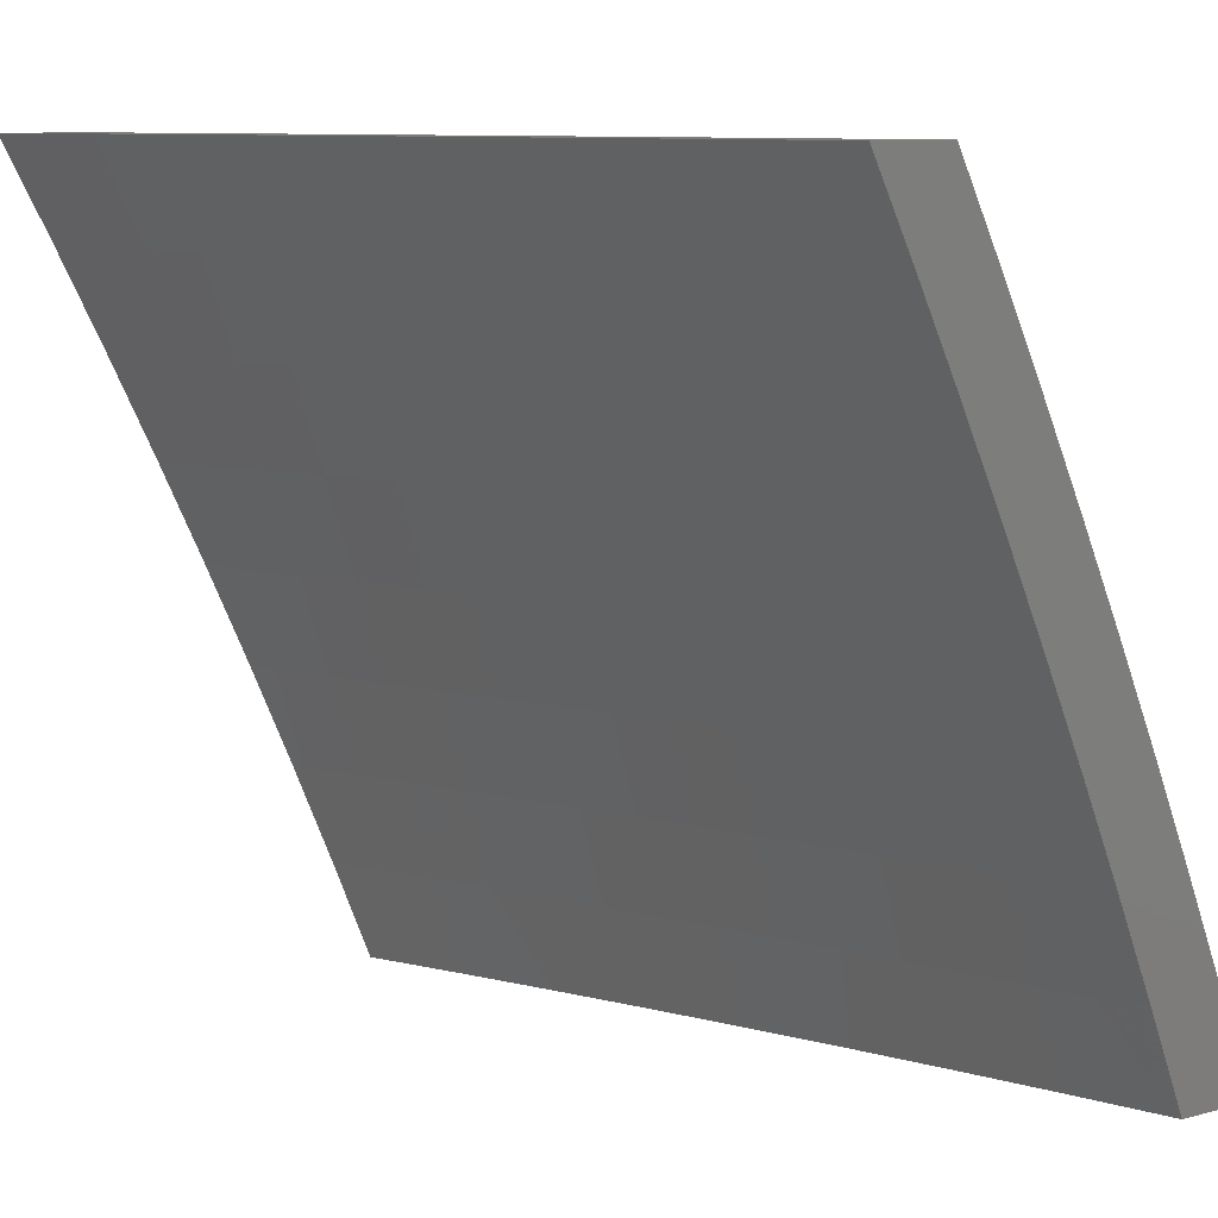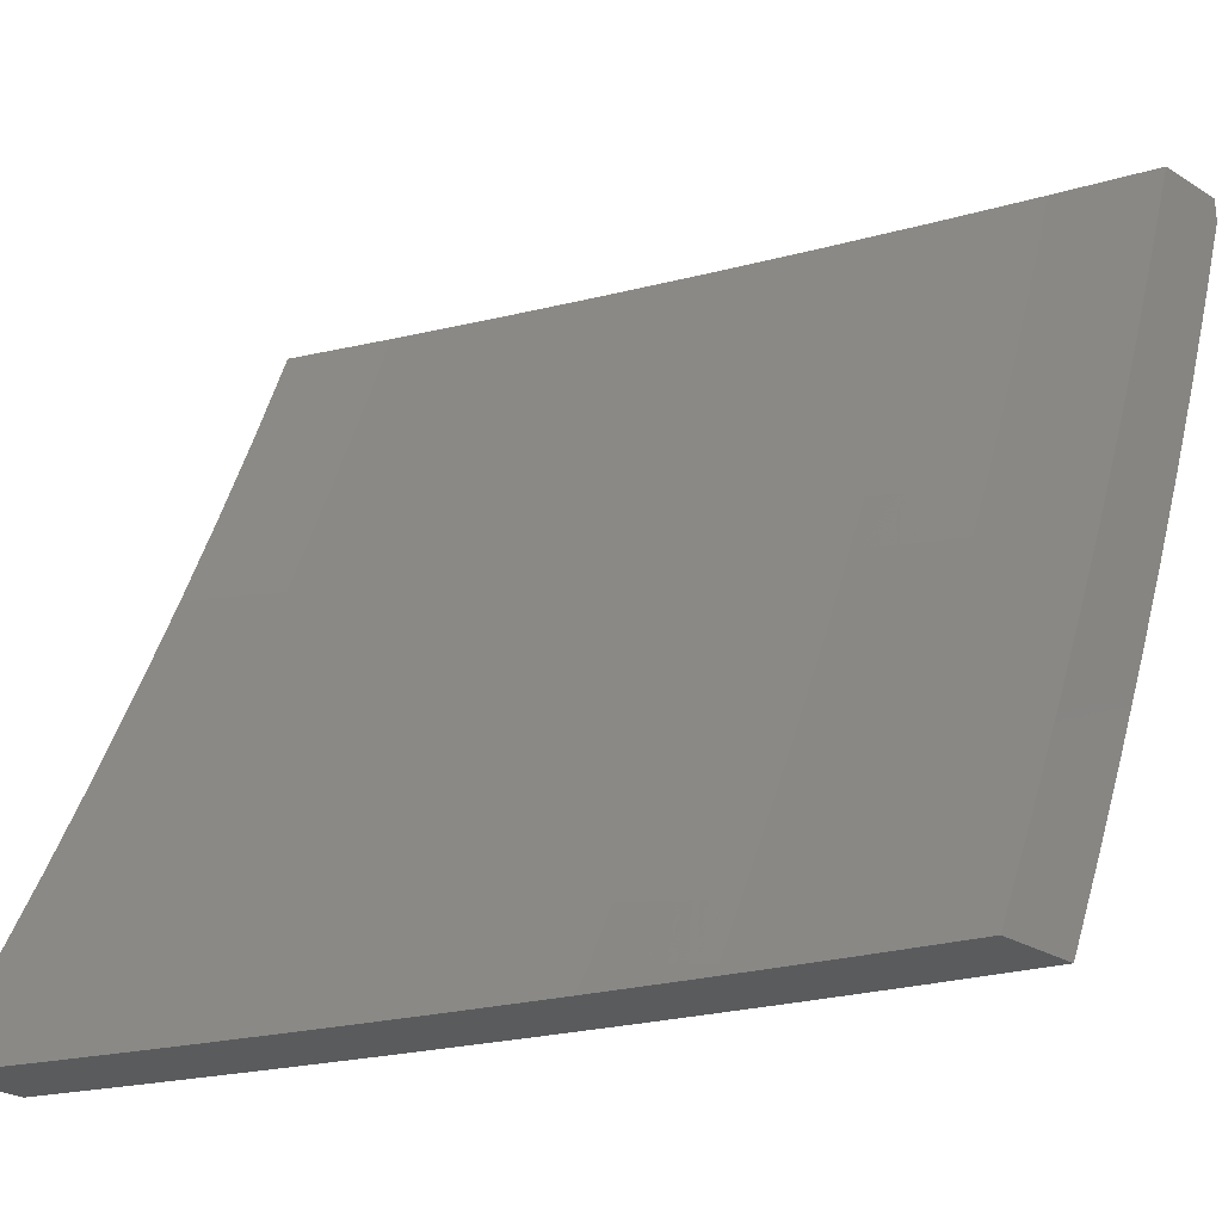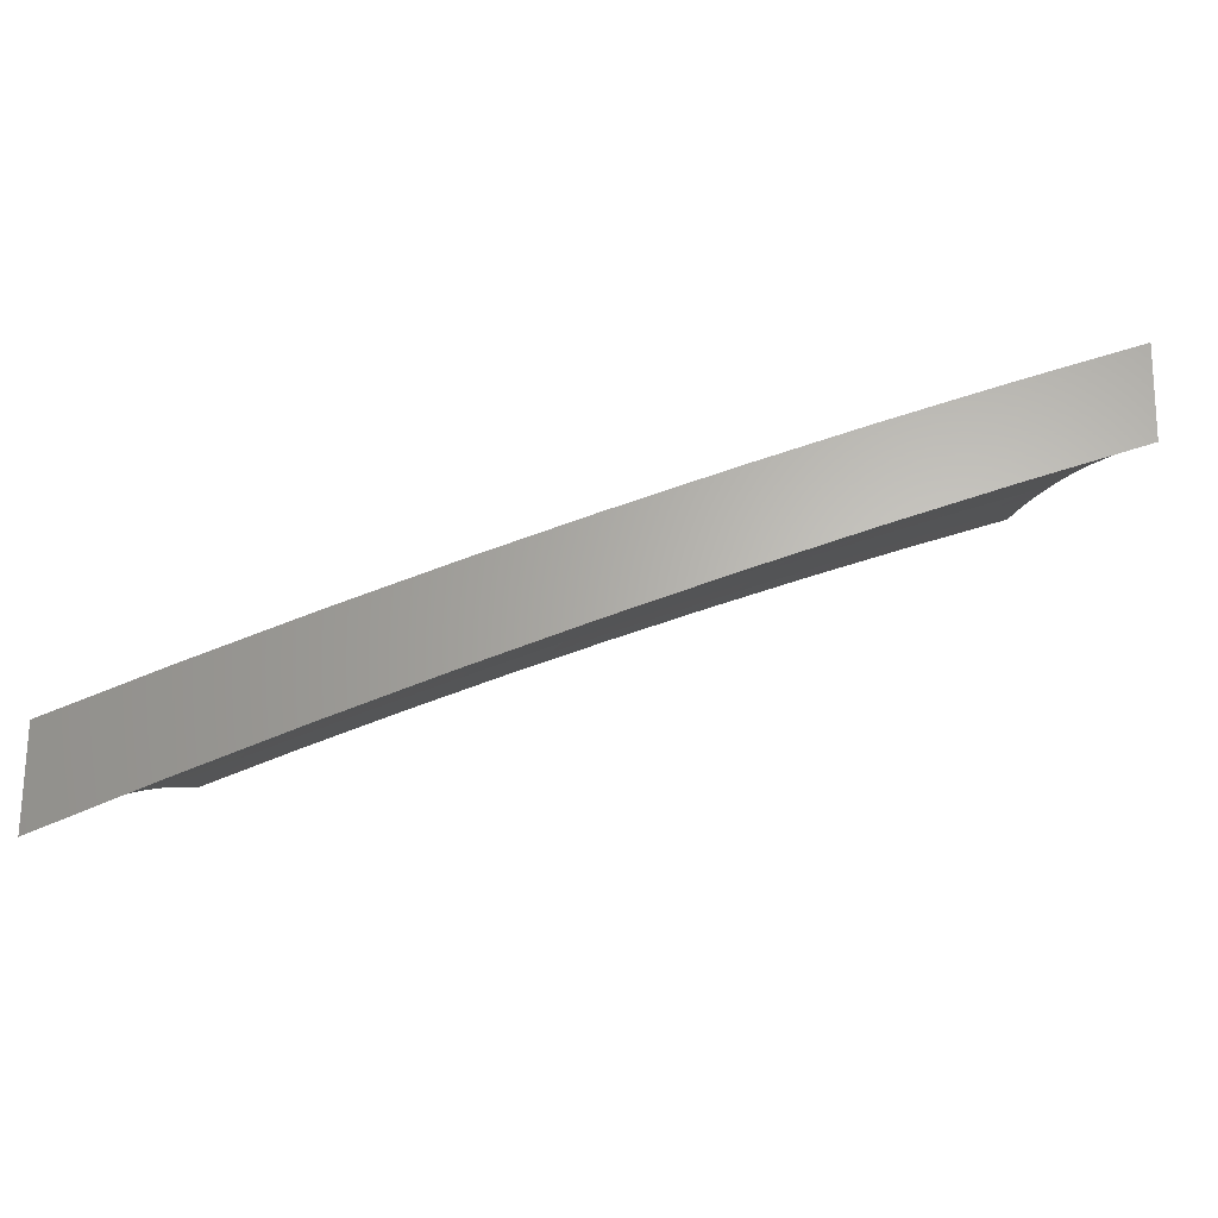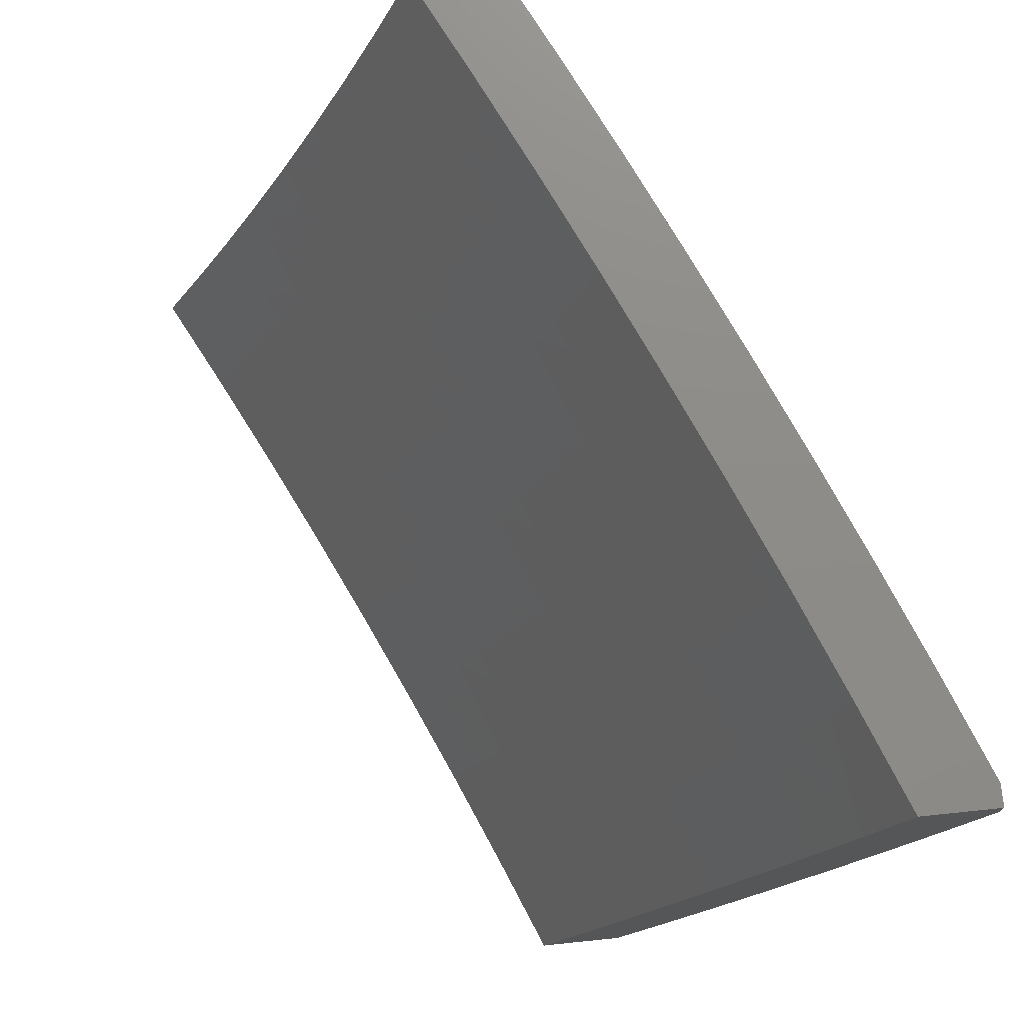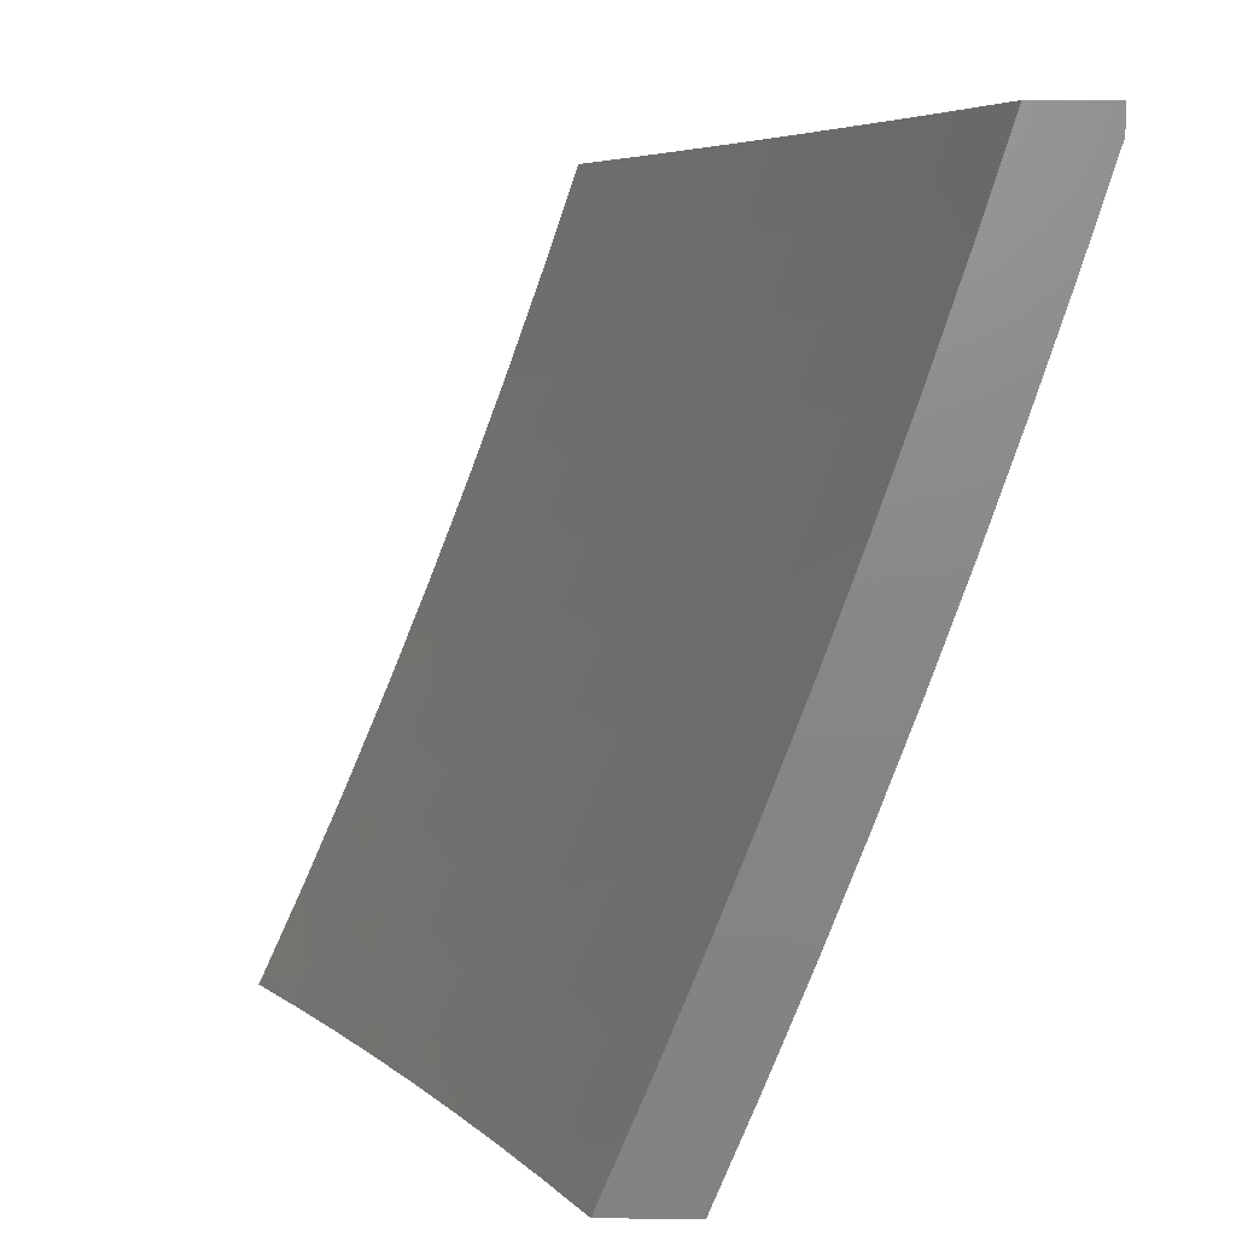
<metadata>
{"format":"stl","ext":"stl","renderer":"f3d","projection":"perspective","resolution":1024,"background":"white","views":[{"elev":9.5,"azim":145.0,"up":"+Z"},{"elev":-26.4,"azim":135.7,"up":"+Y"},{"elev":64.4,"azim":90.6,"up":"+Z"},{"elev":75.1,"azim":174.1,"up":"+Y"},{"elev":5.2,"azim":-177.9,"up":"+Y"}]}
</metadata>
<code>
# stl→obj: 261 verts, 518 faces
v -9.482 -4 4.127
v -9.533 -4 4
v -9.512 -3.933 4.126
v -9.586 -3.877 4
v -9.543 -3.86 4.126
v -9.573 -3.788 4.126
v -9.528 -3.77 4.252
v -9.558 -3.698 4.252
v -9.512 -3.68 4.378
v -9.54 -3.609 4.378
v -9.493 -3.59 4.503
v -9.521 -3.519 4.503
v -9.471 -3.501 4.628
v -9.499 -3.429 4.628
v -9.448 -3.411 4.752
v -9.474 -3.34 4.752
v -9.421 -3.321 4.876
v -9.447 -3.251 4.876
v -9.385 -3.254 5
v -9.472 -3.18 4.876
v -9.43 -3.127 5
v -9.497 -3.109 4.876
v -9.473 -3 5
v -9.521 -3.038 4.876
v -9.533 -3 4.877
v -9.574 -3.055 4.752
v -9.592 -3 4.754
v -9.626 -3.072 4.628
v -9.648 -3 4.63
v -9.7 -3.016 4.503
v -9.704 -3 4.505
v -9.749 -3.031 4.378
v -9.757 -3 4.38
v -9.796 -3.045 4.252
v -9.81 -3 4.254
v -9.842 -3.06 4.126
v -9.86 -3 4.127
v -9.91 -3 4
v -9.868 -3.127 4
v -9.818 -3.133 4.126
v -9.793 -3.206 4.126
v -9.772 -3.118 4.252
v -9.747 -3.191 4.252
v -9.725 -3.103 4.378
v -9.7 -3.176 4.378
v -9.676 -3.088 4.503
v -9.652 -3.16 4.503
v -9.602 -3.143 4.628
v -9.55 -3.126 4.752
v -9.637 -3.754 4
v -9.602 -3.716 4.126
v -9.587 -3.626 4.252
v -9.569 -3.537 4.378
v -9.548 -3.447 4.503
v -9.525 -3.358 4.628
v -9.5 -3.269 4.752
v -9.632 -3.643 4.126
v -9.687 -3.63 4
v -9.66 -3.57 4.126
v -9.735 -3.505 4
v -9.688 -3.498 4.126
v -9.715 -3.425 4.126
v -9.67 -3.409 4.252
v -9.696 -3.336 4.252
v -9.649 -3.32 4.378
v -9.675 -3.248 4.378
v -9.627 -3.232 4.503
v -9.781 -3.38 4
v -9.742 -3.352 4.126
v -9.722 -3.264 4.252
v -9.767 -3.279 4.126
v -9.825 -3.254 4
v -9.338 -3.38 5
v -9.395 -3.392 4.876
v -9.42 -3.482 4.752
v -9.443 -3.572 4.628
v -9.464 -3.662 4.503
v -9.482 -3.752 4.378
v -9.498 -3.842 4.252
v -9.368 -3.463 4.876
v -9.29 -3.506 5
v -9.341 -3.533 4.876
v -9.312 -3.603 4.876
v -9.364 -3.623 4.752
v -9.335 -3.694 4.752
v -9.386 -3.714 4.628
v -9.356 -3.785 4.628
v -9.405 -3.804 4.503
v -9.374 -3.876 4.503
v -9.422 -3.895 4.378
v -9.39 -3.967 4.378
v -9.436 -3.986 4.252
v -9.429 -4 4.254
v -9.24 -3.63 5
v -9.284 -3.674 4.876
v -9.306 -3.765 4.752
v -9.326 -3.856 4.628
v -9.343 -3.947 4.503
v -9.374 -4 4.38
v -9.254 -3.744 4.876
v -9.188 -3.754 5
v -9.224 -3.814 4.876
v -9.134 -3.877 5
v -9.194 -3.884 4.876
v -9.163 -3.953 4.876
v -9.214 -3.976 4.752
v -9.201 -4 4.754
v -9.261 -4 4.63
v -9.078 -4 5
v -9.141 -4 4.878
v -9.263 -3.997 4.628
v -9.318 -4 4.506
v -9.295 -3.926 4.628
v -9.467 -3.914 4.252
v -9.452 -3.824 4.378
v -9.435 -3.733 4.503
v -9.415 -3.643 4.628
v -9.393 -3.553 4.752
v -9.276 -3.835 4.752
v -9.245 -3.905 4.752
v -9.615 -3.554 4.252
v -9.596 -3.465 4.378
v -9.575 -3.375 4.503
v -9.551 -3.286 4.628
v -9.525 -3.198 4.752
v -9.643 -3.481 4.252
v -9.623 -3.392 4.378
v -9.601 -3.304 4.503
v -9.577 -3.215 4.628
v -10 -3 4.026
v -10 -3.031 4
v -9.942 -3.062 4.126
v -9.96 -3.154 4
v -9.918 -3.135 4.126
v -9.894 -3.208 4.126
v -9.848 -3.193 4.252
v -9.824 -3.265 4.252
v -9.777 -3.25 4.377
v -9.752 -3.322 4.377
v -9.704 -3.305 4.503
v -9.678 -3.377 4.503
v -9.629 -3.36 4.628
v -9.603 -3.431 4.628
v -9.552 -3.413 4.752
v -9.525 -3.483 4.752
v -9.473 -3.464 4.876
v -9.446 -3.535 4.876
v -9.397 -3.505 5
v -9.418 -3.605 4.876
v -9.347 -3.63 5
v -9.39 -3.675 4.876
v -9.361 -3.744 4.876
v -9.442 -3.695 4.752
v -9.412 -3.765 4.752
v -9.492 -3.714 4.628
v -9.462 -3.785 4.628
v -9.54 -3.733 4.503
v -9.511 -3.804 4.503
v -9.587 -3.752 4.377
v -9.558 -3.823 4.377
v -9.633 -3.77 4.252
v -9.603 -3.841 4.252
v -9.677 -3.787 4.126
v -9.647 -3.859 4.126
v -9.688 -3.881 4
v -9.617 -3.931 4.126
v -9.637 -4 4
v -9.586 -4 4.127
v -9.919 -3.277 4
v -9.869 -3.28 4.126
v -9.798 -3.338 4.252
v -9.726 -3.394 4.377
v -9.652 -3.448 4.503
v -9.576 -3.502 4.628
v -9.498 -3.554 4.752
v -9.843 -3.353 4.126
v -9.876 -3.399 4
v -9.817 -3.425 4.126
v -9.831 -3.52 4
v -9.79 -3.498 4.126
v -9.763 -3.57 4.126
v -9.718 -3.554 4.252
v -9.69 -3.626 4.252
v -9.644 -3.609 4.377
v -9.616 -3.68 4.377
v -9.569 -3.662 4.503
v -9.785 -3.641 4
v -9.735 -3.643 4.126
v -9.662 -3.698 4.252
v -9.706 -3.715 4.126
v -9.737 -3.761 4
v -9.534 -4 4.254
v -9.542 -3.984 4.252
v -9.573 -3.913 4.252
v -9.497 -3.965 4.377
v -9.48 -4 4.38
v -9.45 -3.946 4.503
v -9.425 -4 4.506
v -9.402 -3.926 4.628
v -9.371 -3.996 4.628
v -9.322 -3.975 4.752
v -9.368 -4 4.63
v -9.309 -4 4.754
v -9.271 -3.953 4.876
v -9.249 -4 4.878
v -9.188 -4 5
v -9.242 -3.877 5
v -9.302 -3.884 4.876
v -9.353 -3.905 4.752
v -9.383 -3.835 4.752
v -9.432 -3.855 4.628
v -9.332 -3.814 4.876
v -9.296 -3.754 5
v -9.445 -3.38 5
v -9.5 -3.394 4.876
v -9.578 -3.342 4.752
v -9.654 -3.289 4.628
v -9.729 -3.234 4.503
v -9.802 -3.178 4.377
v -9.873 -3.121 4.252
v -9.526 -3.324 4.876
v -9.491 -3.254 5
v -9.551 -3.254 4.876
v -9.576 -3.183 4.876
v -9.629 -3.201 4.752
v -9.653 -3.13 4.752
v -9.704 -3.146 4.628
v -9.728 -3.075 4.628
v -9.778 -3.091 4.503
v -9.801 -3.019 4.503
v -9.849 -3.034 4.377
v -9.853 -3 4.396
v -9.903 -3 4.273
v -9.535 -3.127 5
v -9.6 -3.113 4.876
v -9.677 -3.059 4.752
v -9.747 -3 4.64
v -9.751 -3.004 4.628
v -9.8 -3 4.518
v -9.578 -3 5
v -9.624 -3.042 4.876
v -9.692 -3 4.76
v -9.636 -3 4.881
v -9.896 -3.048 4.252
v -9.952 -3 4.15
v -9.826 -3.106 4.377
v -9.754 -3.162 4.503
v -9.679 -3.217 4.628
v -9.604 -3.271 4.752
v -9.772 -3.41 4.252
v -9.699 -3.465 4.377
v -9.625 -3.52 4.503
v -9.548 -3.573 4.628
v -9.47 -3.624 4.752
v -9.746 -3.482 4.252
v -9.672 -3.537 4.377
v -9.597 -3.591 4.503
v -9.52 -3.644 4.628
v -9.528 -3.894 4.377
v -9.481 -3.875 4.503
v -10 -3 4
f 1 2 3
f 3 2 4
f 3 4 5
f 5 4 6
f 5 6 7
f 7 6 8
f 7 8 9
f 9 8 10
f 9 10 11
f 11 10 12
f 11 12 13
f 13 12 14
f 13 14 15
f 15 14 16
f 15 16 17
f 17 16 18
f 17 18 19
f 19 18 20
f 19 20 21
f 21 20 22
f 21 22 23
f 23 22 24
f 23 24 25
f 25 24 26
f 25 26 27
f 27 26 28
f 27 28 29
f 29 28 30
f 29 30 31
f 31 30 32
f 31 32 33
f 33 32 34
f 33 34 35
f 35 34 36
f 35 36 37
f 37 36 38
f 38 36 39
f 39 36 40
f 39 40 41
f 41 40 42
f 41 42 43
f 43 42 44
f 43 44 45
f 45 44 46
f 45 46 47
f 47 46 28
f 47 28 48
f 48 28 26
f 48 26 49
f 49 26 24
f 49 24 22
f 4 50 6
f 6 50 51
f 6 51 8
f 8 51 52
f 8 52 10
f 10 52 53
f 10 53 12
f 12 53 54
f 12 54 14
f 14 54 55
f 14 55 16
f 16 55 56
f 16 56 18
f 18 56 20
f 51 50 57
f 57 50 58
f 57 58 59
f 59 58 60
f 59 60 61
f 61 60 62
f 61 62 63
f 63 62 64
f 63 64 65
f 65 64 66
f 65 66 67
f 67 66 47
f 67 47 48
f 60 68 62
f 62 68 69
f 62 69 64
f 64 69 70
f 64 70 66
f 66 70 45
f 66 45 47
f 69 68 71
f 71 68 72
f 71 72 41
f 41 72 39
f 19 73 17
f 17 73 74
f 17 74 15
f 15 74 75
f 15 75 13
f 13 75 76
f 13 76 11
f 11 76 77
f 11 77 9
f 9 77 78
f 9 78 7
f 7 78 79
f 7 79 5
f 5 79 3
f 74 73 80
f 80 73 81
f 80 81 82
f 82 81 83
f 82 83 84
f 84 83 85
f 84 85 86
f 86 85 87
f 86 87 88
f 88 87 89
f 88 89 90
f 90 89 91
f 90 91 92
f 92 91 93
f 92 93 1
f 81 94 83
f 83 94 95
f 83 95 85
f 85 95 96
f 85 96 87
f 87 96 97
f 87 97 89
f 89 97 98
f 89 98 91
f 91 98 99
f 91 99 93
f 95 94 100
f 100 94 101
f 100 101 102
f 102 101 103
f 102 103 104
f 104 103 105
f 104 105 106
f 106 105 107
f 106 107 108
f 103 109 105
f 105 109 110
f 105 110 107
f 106 108 111
f 111 108 112
f 111 112 113
f 113 112 98
f 113 98 97
f 112 99 98
f 92 1 114
f 114 1 3
f 114 3 79
f 92 114 90
f 90 114 115
f 90 115 88
f 88 115 116
f 88 116 86
f 86 116 117
f 86 117 84
f 84 117 118
f 84 118 82
f 82 118 80
f 115 114 79
f 97 119 113
f 113 119 120
f 113 120 111
f 111 120 106
f 119 102 120
f 120 102 104
f 120 104 106
f 97 96 119
f 119 96 100
f 119 100 102
f 115 79 78
f 115 78 116
f 116 78 77
f 116 77 117
f 117 77 76
f 117 76 118
f 118 76 75
f 118 75 80
f 80 75 74
f 100 96 95
f 59 121 57
f 57 121 52
f 57 52 51
f 52 121 53
f 53 121 122
f 53 122 54
f 54 122 123
f 54 123 55
f 55 123 124
f 55 124 56
f 56 124 125
f 56 125 20
f 20 125 22
f 121 59 126
f 126 59 61
f 126 61 63
f 63 127 126
f 126 127 122
f 126 122 121
f 122 127 123
f 123 127 128
f 123 128 124
f 124 128 129
f 124 129 125
f 125 129 49
f 125 49 22
f 128 127 65
f 65 127 63
f 129 128 67
f 67 128 65
f 41 43 71
f 71 43 70
f 71 70 69
f 43 45 70
f 129 67 48
f 48 49 129
f 42 40 34
f 34 40 36
f 44 42 32
f 32 42 34
f 46 44 30
f 30 44 32
f 28 46 30
f 130 131 132
f 132 131 133
f 132 133 134
f 134 133 135
f 134 135 136
f 136 135 137
f 136 137 138
f 138 137 139
f 138 139 140
f 140 139 141
f 140 141 142
f 142 141 143
f 142 143 144
f 144 143 145
f 144 145 146
f 146 145 147
f 146 147 148
f 148 147 149
f 148 149 150
f 150 149 151
f 150 151 152
f 152 151 153
f 152 153 154
f 154 153 155
f 154 155 156
f 156 155 157
f 156 157 158
f 158 157 159
f 158 159 160
f 160 159 161
f 160 161 162
f 162 161 163
f 162 163 164
f 164 163 165
f 164 165 166
f 166 165 167
f 166 167 168
f 133 169 135
f 135 169 170
f 135 170 137
f 137 170 171
f 137 171 139
f 139 171 172
f 139 172 141
f 141 172 173
f 141 173 143
f 143 173 174
f 143 174 145
f 145 174 175
f 145 175 147
f 147 175 149
f 170 169 176
f 176 169 177
f 176 177 178
f 178 177 179
f 178 179 180
f 180 179 181
f 180 181 182
f 182 181 183
f 182 183 184
f 184 183 185
f 184 185 186
f 186 185 157
f 186 157 155
f 179 187 181
f 181 187 188
f 181 188 183
f 183 188 189
f 183 189 185
f 185 189 159
f 185 159 157
f 188 187 190
f 190 187 191
f 190 191 163
f 163 191 165
f 192 193 168
f 168 193 194
f 168 194 166
f 166 194 164
f 193 192 195
f 195 192 196
f 195 196 197
f 197 196 198
f 197 198 199
f 199 198 200
f 199 200 201
f 201 200 202
f 201 202 203
f 198 202 200
f 201 203 204
f 204 203 205
f 204 205 206
f 206 207 204
f 204 207 208
f 204 208 209
f 209 208 210
f 209 210 211
f 211 210 156
f 211 156 158
f 208 207 212
f 212 207 213
f 212 213 152
f 152 213 150
f 148 214 146
f 146 214 215
f 146 215 144
f 144 215 216
f 144 216 142
f 142 216 217
f 142 217 140
f 140 217 218
f 140 218 138
f 138 218 219
f 138 219 136
f 136 219 220
f 136 220 134
f 134 220 132
f 215 214 221
f 221 214 222
f 221 222 223
f 223 222 224
f 223 224 225
f 225 224 226
f 225 226 227
f 227 226 228
f 227 228 229
f 229 228 230
f 229 230 231
f 231 230 232
f 231 232 233
f 222 234 224
f 224 234 235
f 224 235 226
f 226 235 236
f 226 236 228
f 228 236 237
f 228 237 238
f 238 237 239
f 238 239 230
f 230 239 232
f 234 240 235
f 235 240 241
f 235 241 236
f 236 241 242
f 236 242 237
f 240 243 241
f 241 243 242
f 231 233 244
f 244 233 245
f 244 245 132
f 132 245 130
f 132 220 244
f 244 220 246
f 244 246 231
f 231 246 229
f 228 238 230
f 246 220 219
f 229 246 247
f 247 246 219
f 247 219 218
f 229 247 227
f 227 247 248
f 227 248 225
f 225 248 249
f 225 249 223
f 223 249 221
f 248 247 218
f 249 248 217
f 217 248 218
f 178 250 176
f 176 250 171
f 176 171 170
f 171 250 172
f 172 250 251
f 172 251 173
f 173 251 252
f 173 252 174
f 174 252 253
f 174 253 175
f 175 253 254
f 175 254 149
f 149 254 151
f 250 178 255
f 255 178 180
f 255 180 182
f 249 217 216
f 215 221 216
f 216 221 249
f 182 256 255
f 255 256 251
f 255 251 250
f 251 256 252
f 252 256 257
f 252 257 253
f 253 257 258
f 253 258 254
f 254 258 153
f 254 153 151
f 257 256 184
f 184 256 182
f 258 257 186
f 186 257 184
f 163 161 190
f 190 161 189
f 190 189 188
f 161 159 189
f 258 186 155
f 155 153 258
f 162 164 194
f 160 162 259
f 259 162 194
f 259 194 195
f 195 194 193
f 158 160 260
f 260 160 259
f 260 259 197
f 197 259 195
f 158 260 211
f 211 260 199
f 211 199 209
f 209 199 201
f 209 201 204
f 199 260 197
f 154 156 210
f 152 154 212
f 212 154 210
f 212 210 208
f 23 25 240
f 240 25 243
f 243 25 27
f 243 27 242
f 242 27 29
f 242 29 237
f 237 29 31
f 237 31 239
f 239 31 33
f 239 33 232
f 232 33 35
f 232 35 233
f 233 35 37
f 233 37 245
f 245 37 38
f 245 38 130
f 130 38 261
f 39 133 38
f 38 133 131
f 38 131 261
f 133 39 169
f 169 39 72
f 169 72 177
f 177 72 68
f 177 68 179
f 179 68 60
f 179 60 187
f 187 60 58
f 187 58 191
f 191 58 50
f 191 50 165
f 165 50 4
f 165 4 167
f 167 4 2
f 109 103 206
f 206 103 207
f 207 103 101
f 207 101 213
f 213 101 94
f 213 94 150
f 150 94 81
f 150 81 148
f 148 81 73
f 148 73 214
f 214 73 19
f 214 19 222
f 222 19 21
f 222 21 234
f 234 21 23
f 234 23 240
f 167 2 168
f 168 2 1
f 168 1 192
f 192 1 93
f 192 93 196
f 196 93 99
f 196 99 198
f 198 99 112
f 198 112 202
f 202 112 108
f 202 108 203
f 203 108 107
f 203 107 205
f 205 107 110
f 205 110 206
f 206 110 109
f 131 130 261

</code>
